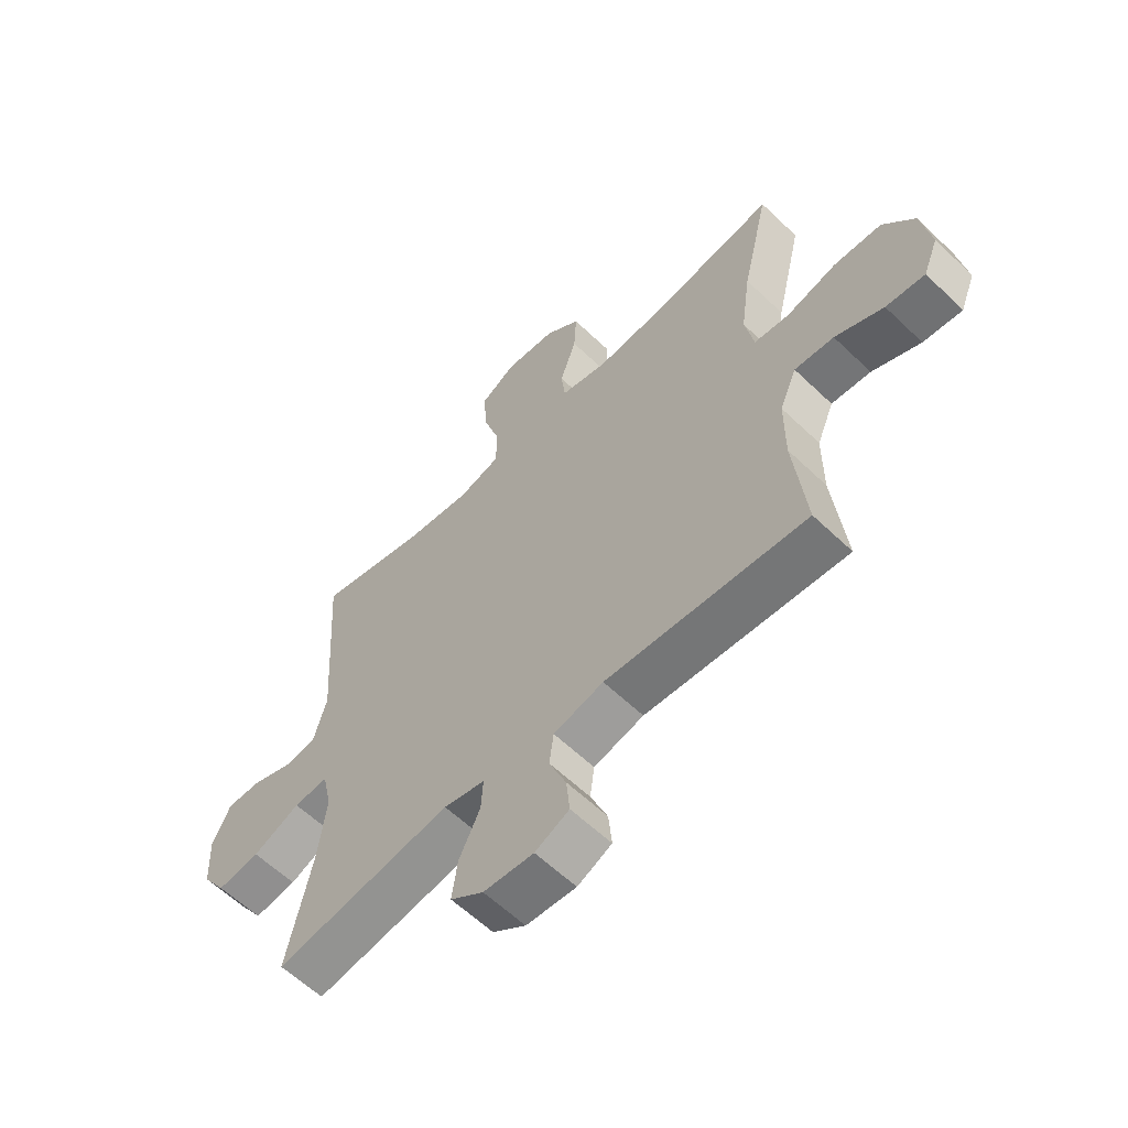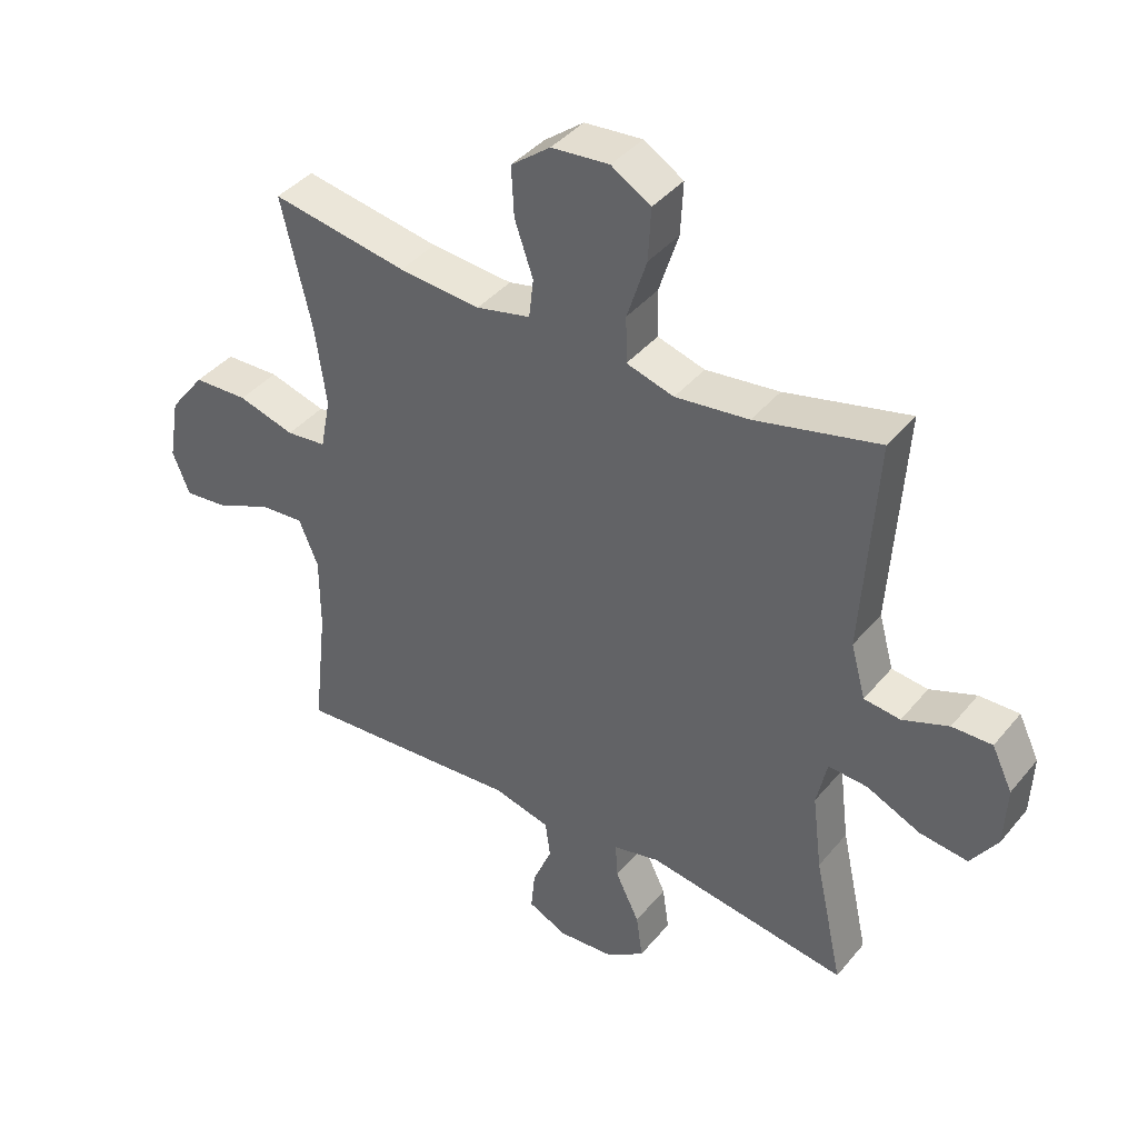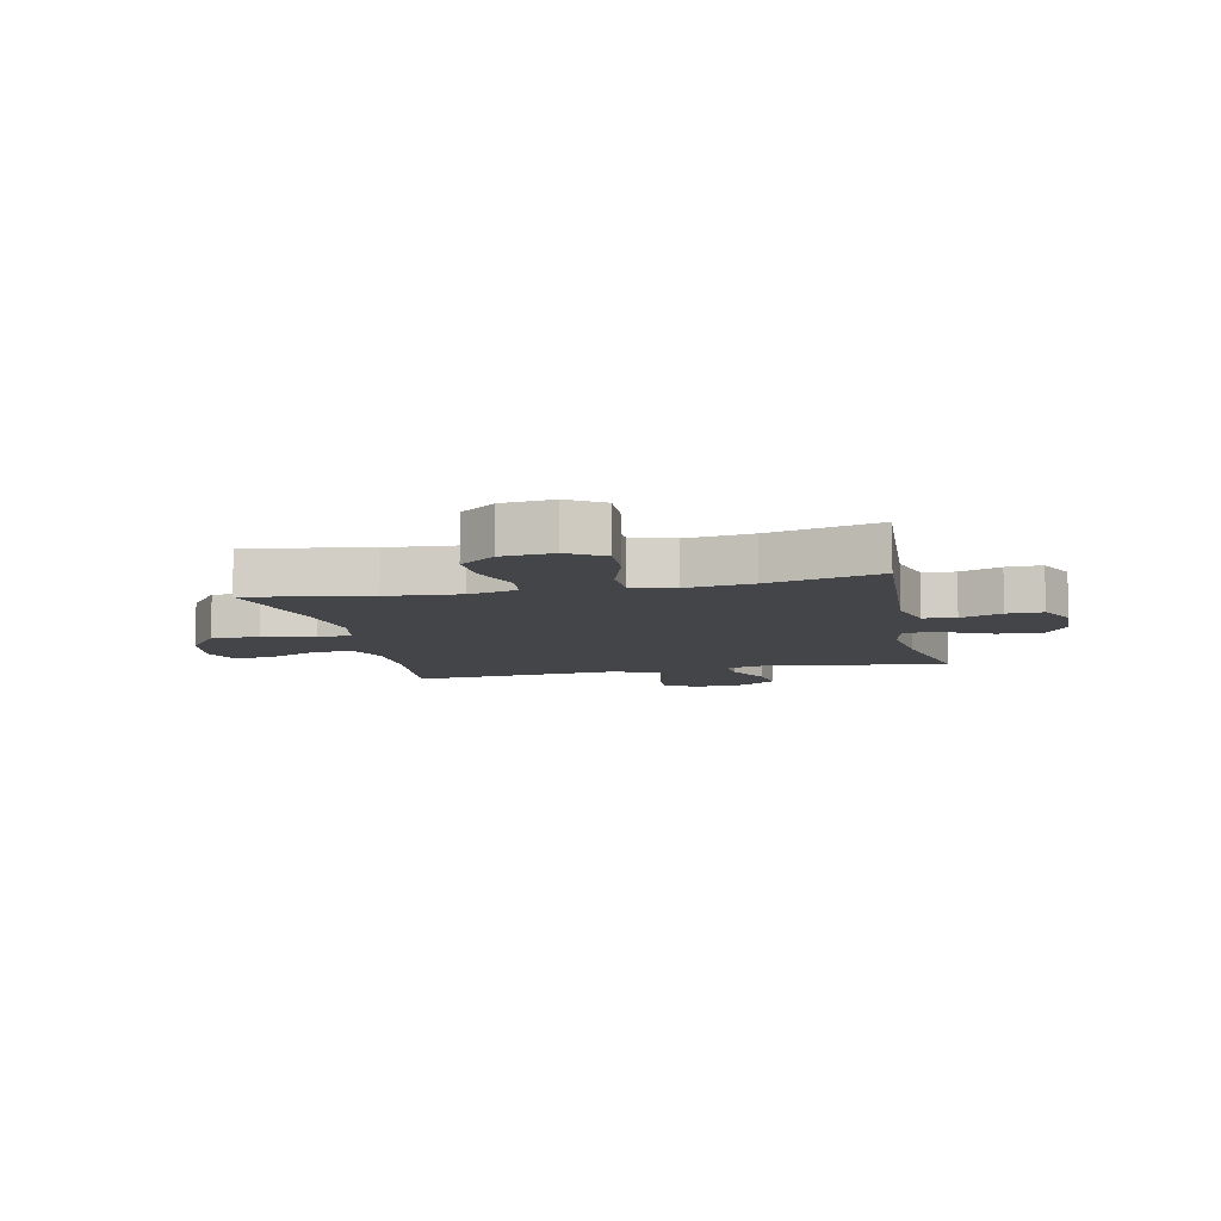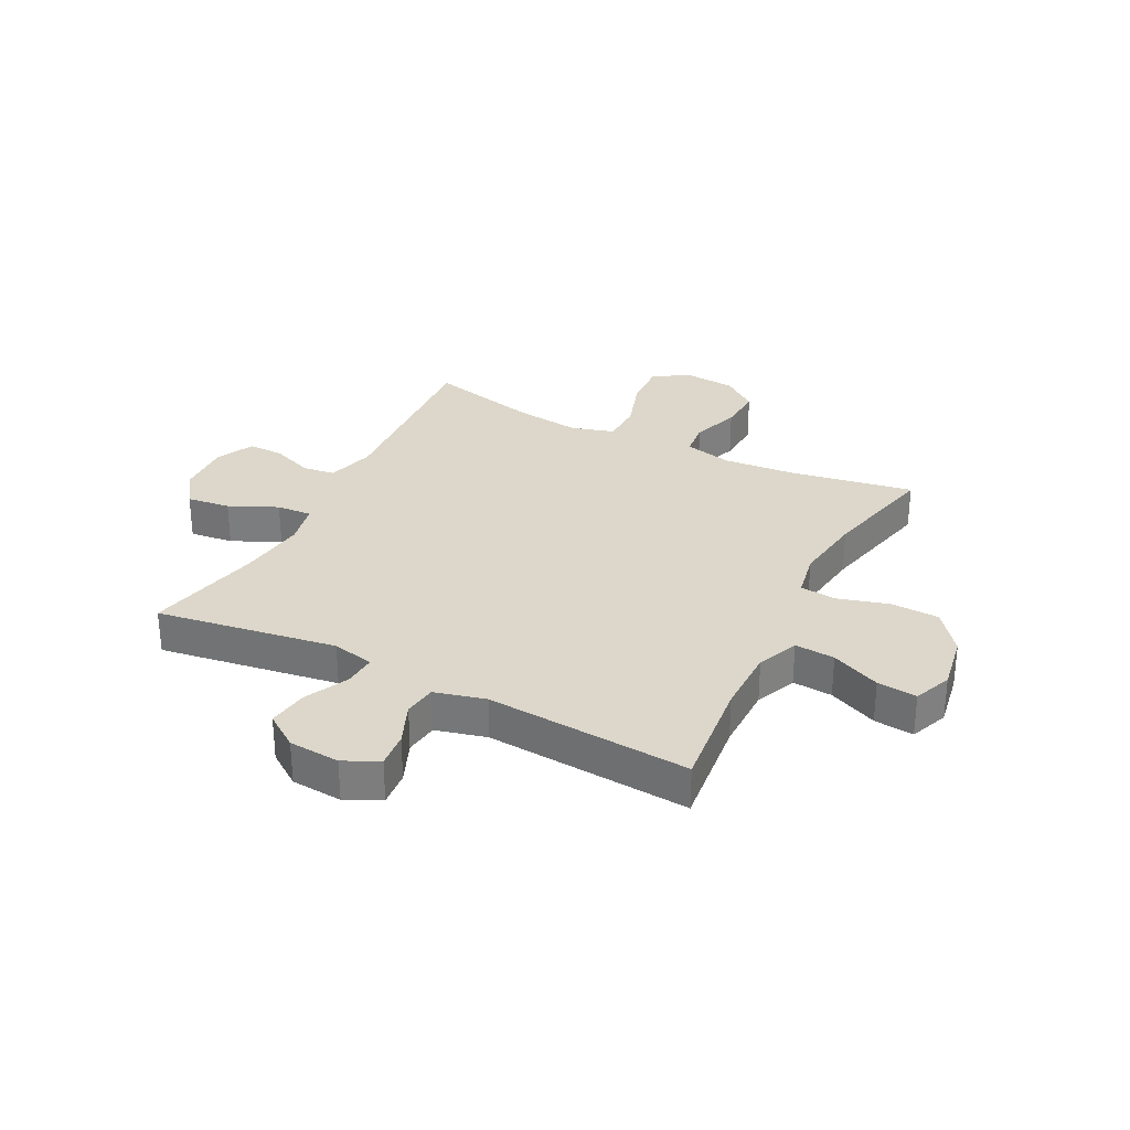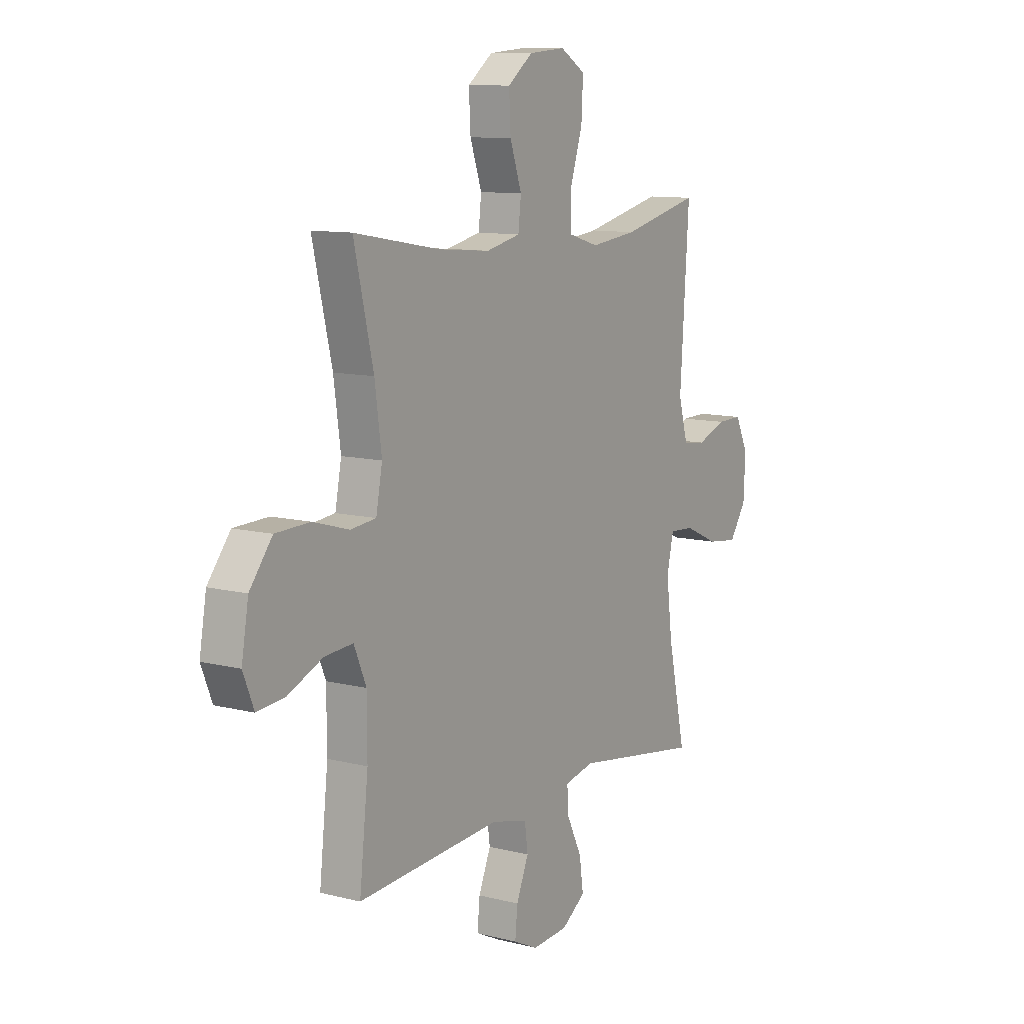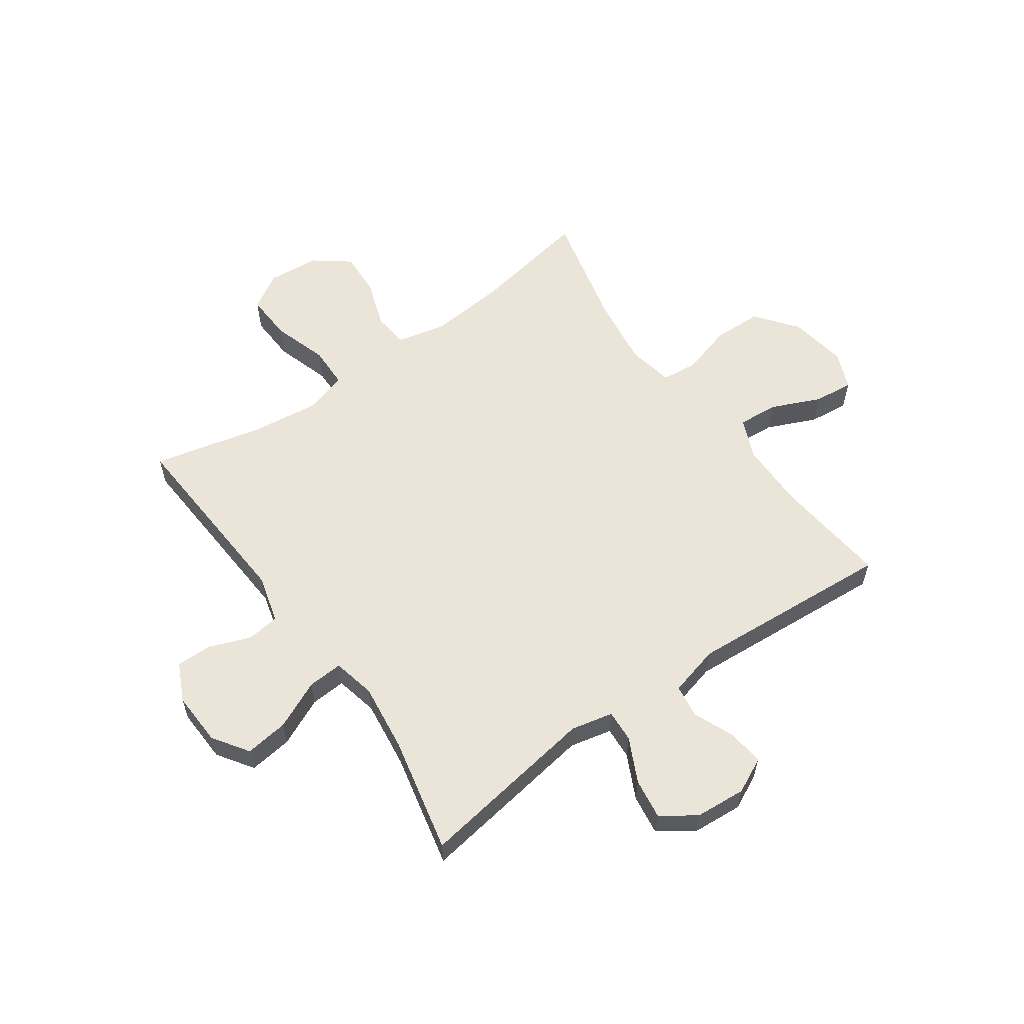
<metadata>
{"format":"obj","ext":"obj","renderer":"f3d","projection":"perspective","resolution":1024,"background":"white","views":[{"elev":-59.9,"azim":-134.5,"up":"+Z"},{"elev":40.2,"azim":35.4,"up":"+Z"},{"elev":-8.9,"azim":12.3,"up":"+Y"},{"elev":30.7,"azim":-153.0,"up":"+Y"},{"elev":10.5,"azim":-57.4,"up":"+Z"},{"elev":58.9,"azim":144.7,"up":"+Y"}]}
</metadata>
<code>
o path164
v -0.1263 0.0375 -0.4734
v -0.03394 0.0375 -0.4972
v -0.02579 0.0375 -0.5571
v -0.05734 0.0375 -0.633
v -0.06353 0.0375 -0.6976
v -0.000311 0.0375 -0.7281
v 0.09238 0.0375 -0.7211
v 0.1536 0.0375 -0.6781
v 0.1433 0.0375 -0.6049
v 0.1043 0.0375 -0.5251
v 0.1008 0.0375 -0.4667
v 0.1768 0.0375 -0.4497
v 0.5045 0.0375 -0.4999
v 0.4586 0.0375 -0.2901
v 0.4431 0.0375 -0.1662
v 0.4602 0.0375 -0.08899
v 0.5239 0.0375 -0.09305
v 0.6113 0.0375 -0.1328
v 0.69 0.0375 -0.1428
v 0.7334 0.0375 -0.07855
v 0.7376 0.0375 0.019
v 0.7043 0.0375 0.08778
v 0.6393 0.0375 0.08662
v 0.5645 0.0375 0.05797
v 0.5056 0.0375 0.06523
v 0.4816 0.0375 0.1521
v 0.5045 0.0375 0.5021
v 0.3029 0.0375 0.4541
v 0.1829 0.0375 0.4396
v 0.1057 0.0375 0.4623
v 0.1043 0.0375 0.5374
v 0.1362 0.0375 0.637
v 0.1405 0.0375 0.7221
v 0.07609 0.0375 0.7615
v -0.01777 0.0375 0.7536
v -0.08197 0.0375 0.7042
v -0.07769 0.0375 0.6233
v -0.04766 0.0375 0.5362
v -0.05496 0.0375 0.4722
v -0.1429 0.0375 0.4523
v -0.2759 0.0375 0.4634
v -0.4972 0.0375 0.5021
v -0.4474 0.0375 0.29
v -0.4299 0.0375 0.1627
v -0.446 0.0375 0.07863
v -0.5112 0.0375 0.07168
v -0.6036 0.0375 0.0982
v -0.6921 0.0375 0.0952
v -0.75 0.0375 0.02078
v -0.7678 0.0375 -0.08264
v -0.7401 0.0375 -0.1516
v -0.6681 0.0375 -0.1441
v -0.5789 0.0375 -0.1046
v -0.5063 0.0375 -0.09916
v -0.475 0.0375 -0.1738
v -0.4747 0.0375 -0.2946
v -0.4972 0.0375 -0.4999
v -0.1263 -0.0375 -0.4734
v -0.03394 -0.0375 -0.4972
v -0.02579 -0.0375 -0.5571
v -0.05734 -0.0375 -0.633
v -0.06353 -0.0375 -0.6976
v -0.000311 -0.0375 -0.7281
v 0.09238 -0.0375 -0.7211
v 0.1536 -0.0375 -0.6781
v 0.1433 -0.0375 -0.6049
v 0.1043 -0.0375 -0.5251
v 0.1008 -0.0375 -0.4667
v 0.1768 -0.0375 -0.4497
v 0.5045 -0.0375 -0.4999
v 0.4586 -0.0375 -0.2901
v 0.4431 -0.0375 -0.1662
v 0.4602 -0.0375 -0.08899
v 0.5239 -0.0375 -0.09305
v 0.6113 -0.0375 -0.1328
v 0.69 -0.0375 -0.1428
v 0.7334 -0.0375 -0.07855
v 0.7376 -0.0375 0.019
v 0.7043 -0.0375 0.08778
v 0.6393 -0.0375 0.08662
v 0.5645 -0.0375 0.05797
v 0.5056 -0.0375 0.06523
v 0.4816 -0.0375 0.1521
v 0.5045 -0.0375 0.5021
v 0.3029 -0.0375 0.4541
v 0.1829 -0.0375 0.4396
v 0.1057 -0.0375 0.4623
v 0.1043 -0.0375 0.5374
v 0.1362 -0.0375 0.637
v 0.1405 -0.0375 0.7221
v 0.07609 -0.0375 0.7615
v -0.01777 -0.0375 0.7536
v -0.08197 -0.0375 0.7042
v -0.07769 -0.0375 0.6233
v -0.04766 -0.0375 0.5362
v -0.05496 -0.0375 0.4722
v -0.1429 -0.0375 0.4523
v -0.2759 -0.0375 0.4634
v -0.4972 -0.0375 0.5021
v -0.4474 -0.0375 0.29
v -0.4299 -0.0375 0.1627
v -0.446 -0.0375 0.07863
v -0.5112 -0.0375 0.07168
v -0.6036 -0.0375 0.0982
v -0.6921 -0.0375 0.0952
v -0.75 -0.0375 0.02078
v -0.7678 -0.0375 -0.08264
v -0.7401 -0.0375 -0.1516
v -0.6681 -0.0375 -0.1441
v -0.5789 -0.0375 -0.1046
v -0.5063 -0.0375 -0.09916
v -0.475 -0.0375 -0.1738
v -0.4747 -0.0375 -0.2946
v -0.4972 -0.0375 -0.4999
v 0.7334 0.0375 -0.07855
v 0.7376 0.0375 0.019
v 0.7043 0.0375 0.08778
v 0.7043 0.0375 0.08778
v 0.69 0.0375 -0.1428
v 0.69 0.0375 -0.1428
v 0.6393 0.0375 0.08662
v 0.6113 0.0375 -0.1328
v 0.5645 0.0375 0.05797
v 0.5239 0.0375 -0.09305
v 0.5056 0.0375 0.06523
v 0.5056 0.0375 0.06523
v 0.4602 0.0375 -0.08899
v 0.4602 0.0375 -0.08899
v 0.4816 0.0375 0.1521
v 0.5045 0.0375 0.5021
v 0.5045 0.0375 0.5021
v 0.5045 0.0375 -0.4999
v 0.5045 0.0375 -0.4999
v 0.4586 0.0375 -0.2901
v 0.4431 0.0375 -0.1662
v 0.3029 0.0375 0.4541
v 0.1829 0.0375 0.4396
v 0.1768 0.0375 -0.4497
v 0.1057 0.0375 0.4623
v 0.1057 0.0375 0.4623
v 0.1008 0.0375 -0.4667
v 0.1008 0.0375 -0.4667
v 0.09238 0.0375 -0.7211
v 0.1536 0.0375 -0.6781
v 0.1536 0.0375 -0.6781
v 0.1433 0.0375 -0.6049
v 0.1043 0.0375 -0.5251
v 0.1362 0.0375 0.637
v 0.1405 0.0375 0.7221
v 0.1405 0.0375 0.7221
v 0.07609 0.0375 0.7615
v 0.1043 0.0375 0.5374
v -0.000311 0.0375 -0.7281
v -0.01777 0.0375 0.7536
v -0.06353 0.0375 -0.6976
v -0.06353 0.0375 -0.6976
v -0.08197 0.0375 0.7042
v -0.05734 0.0375 -0.633
v -0.02579 0.0375 -0.5571
v -0.03394 0.0375 -0.4972
v -0.03394 0.0375 -0.4972
v -0.1263 0.0375 -0.4734
v -0.04766 0.0375 0.5362
v -0.05496 0.0375 0.4722
v -0.05496 0.0375 0.4722
v -0.07769 0.0375 0.6233
v -0.1429 0.0375 0.4523
v -0.2759 0.0375 0.4634
v -0.4299 0.0375 0.1627
v -0.446 0.0375 0.07863
v -0.446 0.0375 0.07863
v -0.4474 0.0375 0.29
v -0.5112 0.0375 0.07168
v -0.4972 0.0375 -0.4999
v -0.4972 0.0375 -0.4999
v -0.475 0.0375 -0.1738
v -0.4747 0.0375 -0.2946
v -0.4972 0.0375 0.5021
v -0.4972 0.0375 0.5021
v -0.5063 0.0375 -0.09916
v -0.5063 0.0375 -0.09916
v -0.5789 0.0375 -0.1046
v -0.6036 0.0375 0.0982
v -0.6681 0.0375 -0.1441
v -0.6921 0.0375 0.0952
v -0.7401 0.0375 -0.1516
v -0.7401 0.0375 -0.1516
v -0.75 0.0375 0.02078
v -0.7678 0.0375 -0.08264
v 0.7334 -0.0375 -0.07855
v 0.7376 -0.0375 0.019
v 0.7043 -0.0375 0.08778
v 0.7043 -0.0375 0.08778
v 0.69 -0.0375 -0.1428
v 0.69 -0.0375 -0.1428
v 0.6393 -0.0375 0.08662
v 0.6113 -0.0375 -0.1328
v 0.5645 -0.0375 0.05797
v 0.5239 -0.0375 -0.09305
v 0.5056 -0.0375 0.06523
v 0.5056 -0.0375 0.06523
v 0.4602 -0.0375 -0.08899
v 0.4602 -0.0375 -0.08899
v 0.4816 -0.0375 0.1521
v 0.5045 -0.0375 0.5021
v 0.5045 -0.0375 0.5021
v 0.5045 -0.0375 -0.4999
v 0.5045 -0.0375 -0.4999
v 0.4586 -0.0375 -0.2901
v 0.4431 -0.0375 -0.1662
v 0.3029 -0.0375 0.4541
v 0.1829 -0.0375 0.4396
v 0.1768 -0.0375 -0.4497
v 0.1057 -0.0375 0.4623
v 0.1057 -0.0375 0.4623
v 0.1008 -0.0375 -0.4667
v 0.1008 -0.0375 -0.4667
v 0.09238 -0.0375 -0.7211
v 0.1536 -0.0375 -0.6781
v 0.1536 -0.0375 -0.6781
v 0.1433 -0.0375 -0.6049
v 0.1043 -0.0375 -0.5251
v 0.1362 -0.0375 0.637
v 0.1405 -0.0375 0.7221
v 0.1405 -0.0375 0.7221
v 0.07609 -0.0375 0.7615
v 0.1043 -0.0375 0.5374
v -0.000311 -0.0375 -0.7281
v -0.01777 -0.0375 0.7536
v -0.06353 -0.0375 -0.6976
v -0.06353 -0.0375 -0.6976
v -0.08197 -0.0375 0.7042
v -0.05734 -0.0375 -0.633
v -0.02579 -0.0375 -0.5571
v -0.03394 -0.0375 -0.4972
v -0.03394 -0.0375 -0.4972
v -0.1263 -0.0375 -0.4734
v -0.04766 -0.0375 0.5362
v -0.05496 -0.0375 0.4722
v -0.05496 -0.0375 0.4722
v -0.07769 -0.0375 0.6233
v -0.1429 -0.0375 0.4523
v -0.2759 -0.0375 0.4634
v -0.4299 -0.0375 0.1627
v -0.446 -0.0375 0.07863
v -0.446 -0.0375 0.07863
v -0.4474 -0.0375 0.29
v -0.5112 -0.0375 0.07168
v -0.4972 -0.0375 -0.4999
v -0.4972 -0.0375 -0.4999
v -0.475 -0.0375 -0.1738
v -0.4747 -0.0375 -0.2946
v -0.4972 -0.0375 0.5021
v -0.4972 -0.0375 0.5021
v -0.5063 -0.0375 -0.09916
v -0.5063 -0.0375 -0.09916
v -0.5789 -0.0375 -0.1046
v -0.6036 -0.0375 0.0982
v -0.6681 -0.0375 -0.1441
v -0.6921 -0.0375 0.0952
v -0.7401 -0.0375 -0.1516
v -0.7401 -0.0375 -0.1516
v -0.75 -0.0375 0.02078
v -0.7678 -0.0375 -0.08264
f 255 251 245
f 242 244 245
f 258 257 248
f 242 245 214
f 233 221 234
f 241 223 229
f 247 243 253
f 202 216 210
f 245 216 202
f 216 235 222
f 202 199 200
f 245 202 214
f 212 204 211
f 257 263 259
f 209 213 207
f 235 216 237
f 248 255 245
f 264 259 263
f 248 257 255
f 197 198 199
f 243 244 242
f 242 214 239
f 227 238 214
f 210 213 209
f 239 214 238
f 234 222 235
f 190 197 194
f 214 202 212
f 198 191 196
f 222 234 221
f 252 237 251
f 221 218 219
f 218 221 233
f 196 191 192
f 230 228 233
f 202 200 204
f 191 198 197
f 211 204 205
f 191 197 190
f 251 237 245
f 226 223 224
f 212 202 204
f 247 244 243
f 259 264 261
f 223 226 229
f 263 257 258
f 241 229 232
f 200 199 198
f 210 216 213
f 223 241 227
f 260 263 258
f 237 216 245
f 238 227 241
f 228 218 233
f 237 252 249
f 20 21 78 77
f 21 118 193 78
f 120 20 77 195
f 22 23 80 79
f 18 19 76 75
f 23 24 81 80
f 17 18 75 74
f 24 126 201 81
f 128 17 74 203
f 25 26 83 82
f 26 131 206 83
f 133 14 71 208
f 15 16 73 72
f 14 15 72 71
f 27 28 85 84
f 28 29 86 85
f 12 13 70 69
f 29 140 215 86
f 142 12 69 217
f 7 145 220 64
f 8 9 66 65
f 9 10 67 66
f 32 150 225 89
f 33 34 91 90
f 31 32 89 88
f 30 31 88 87
f 10 11 68 67
f 6 7 64 63
f 34 35 92 91
f 156 6 63 231
f 35 36 93 92
f 4 5 62 61
f 3 4 61 60
f 161 3 60 236
f 1 2 59 58
f 38 165 240 95
f 37 38 95 94
f 36 37 94 93
f 39 40 97 96
f 40 41 98 97
f 44 171 246 101
f 43 44 101 100
f 45 46 103 102
f 175 1 58 250
f 55 56 113 112
f 179 43 100 254
f 41 42 99 98
f 181 55 112 256
f 56 57 114 113
f 53 54 111 110
f 46 47 104 103
f 52 53 110 109
f 47 48 105 104
f 187 52 109 262
f 48 49 106 105
f 50 51 108 107
f 49 50 107 106
f 180 170 176
f 167 170 169
f 183 173 182
f 167 139 170
f 158 159 146
f 166 154 148
f 172 178 168
f 127 135 141
f 170 127 141
f 141 147 160
f 127 125 124
f 170 139 127
f 137 136 129
f 182 184 188
f 134 132 138
f 160 162 141
f 173 170 180
f 189 188 184
f 173 180 182
f 122 124 123
f 168 167 169
f 167 164 139
f 152 139 163
f 135 134 138
f 164 163 139
f 159 160 147
f 115 119 122
f 139 137 127
f 123 121 116
f 147 146 159
f 177 176 162
f 146 144 143
f 143 158 146
f 121 117 116
f 155 158 153
f 127 129 125
f 116 122 123
f 136 130 129
f 116 115 122
f 176 170 162
f 151 149 148
f 137 129 127
f 172 168 169
f 184 186 189
f 148 154 151
f 188 183 182
f 166 157 154
f 125 123 124
f 135 138 141
f 148 152 166
f 185 183 188
f 162 170 141
f 163 166 152
f 153 158 143
f 162 174 177

</code>
